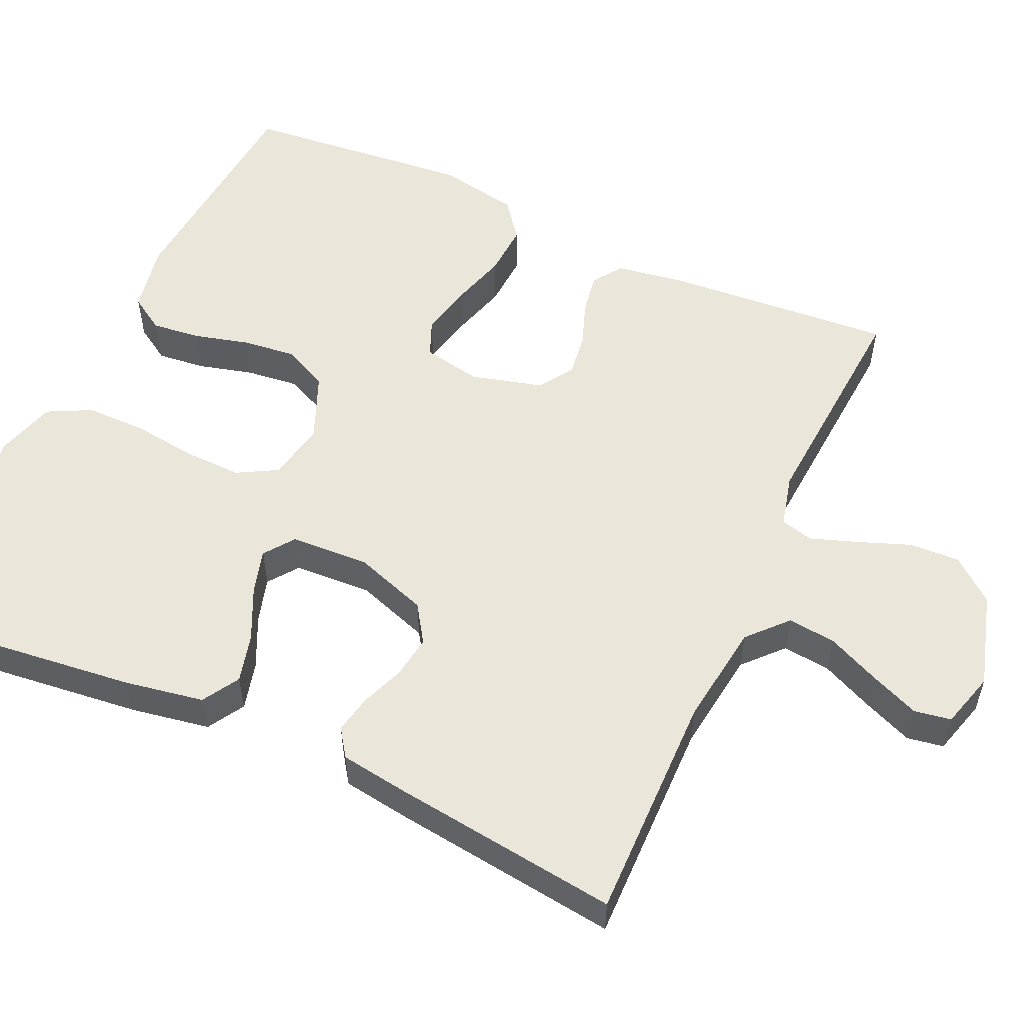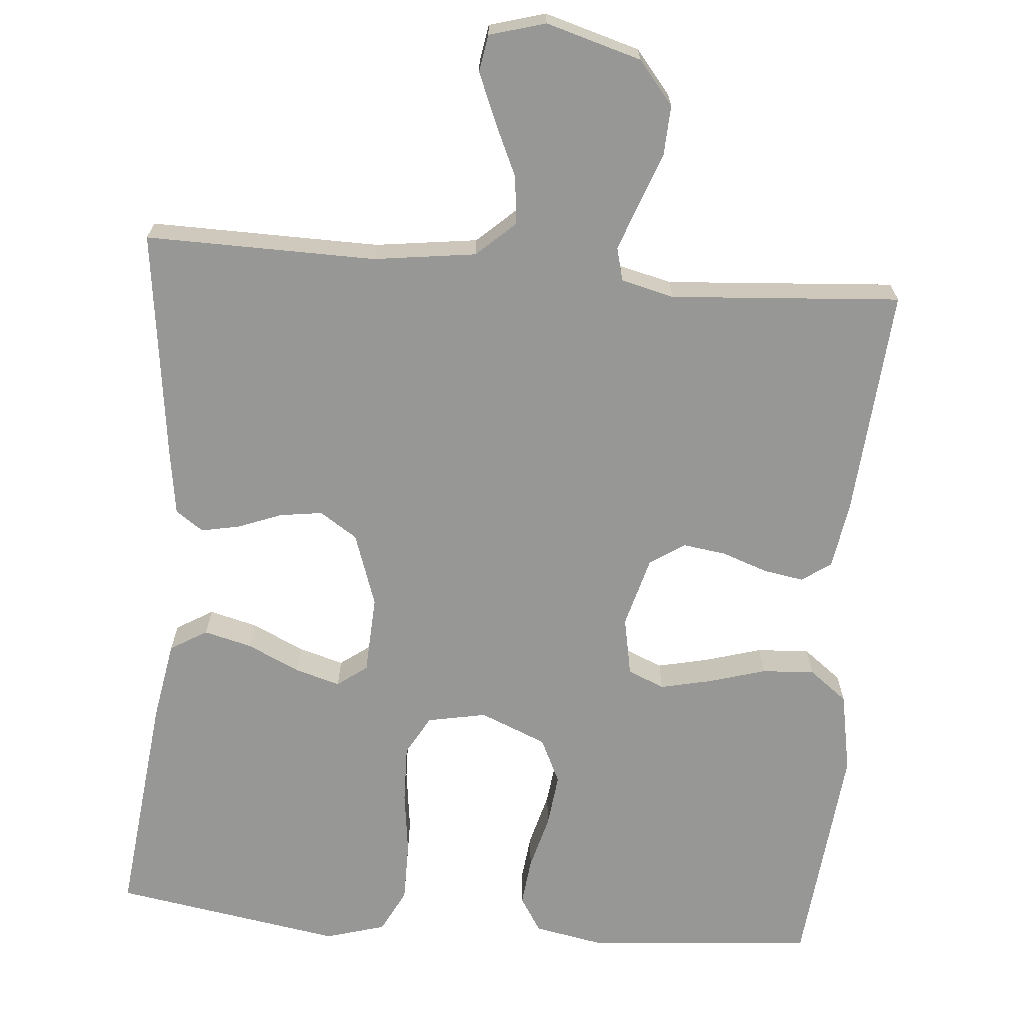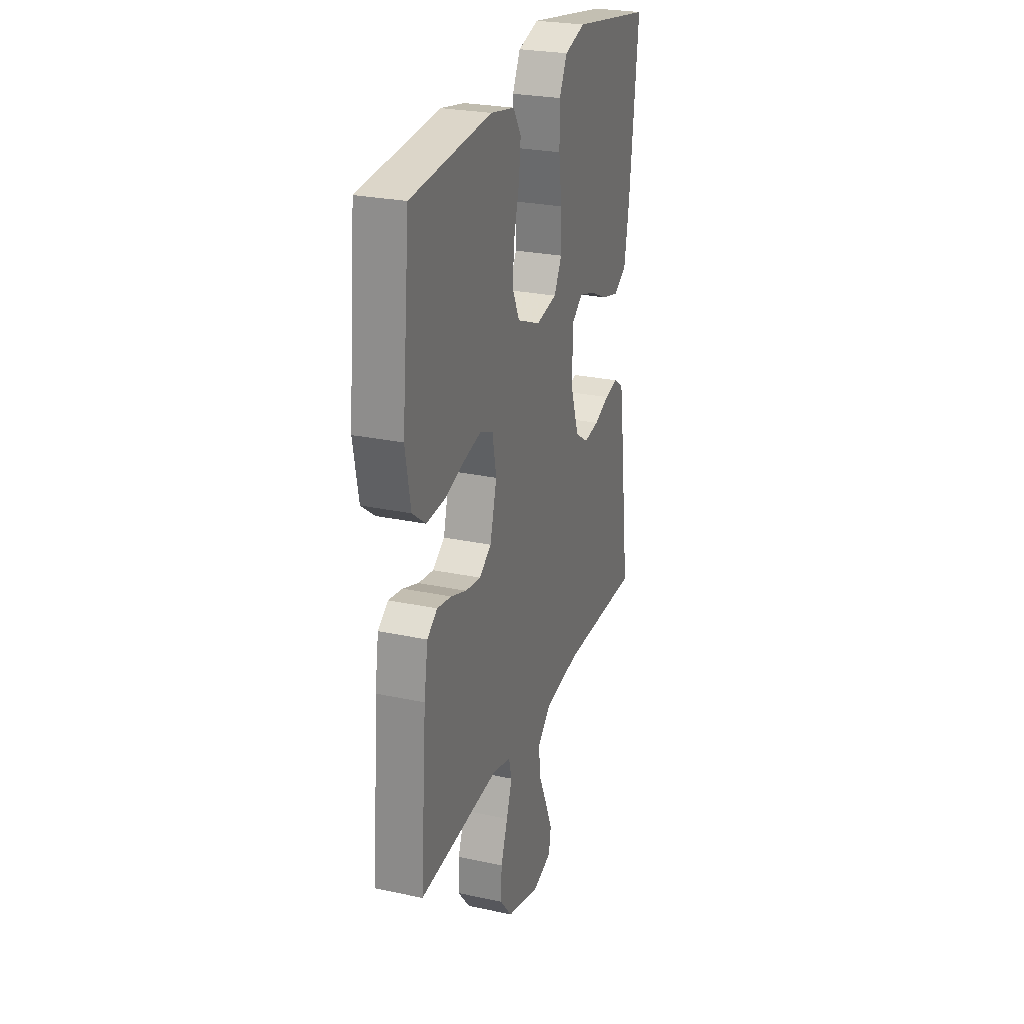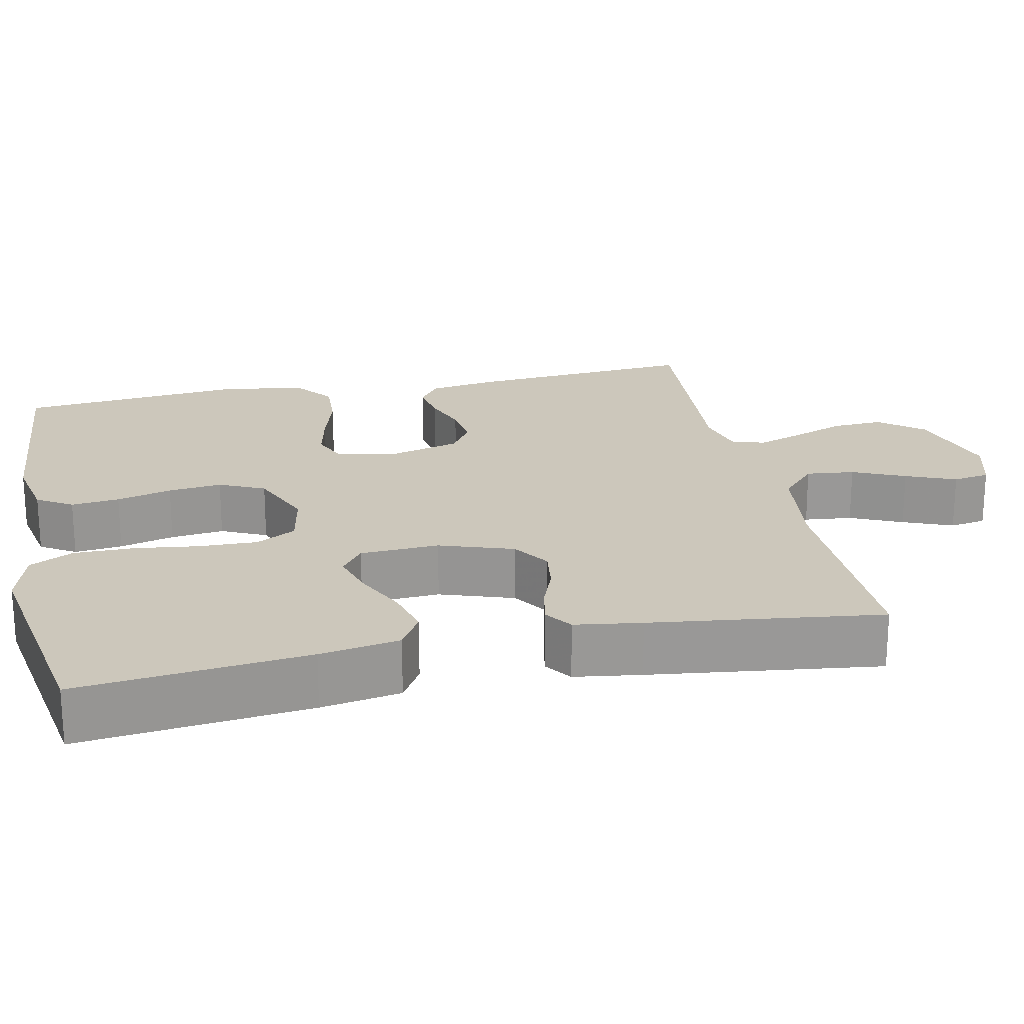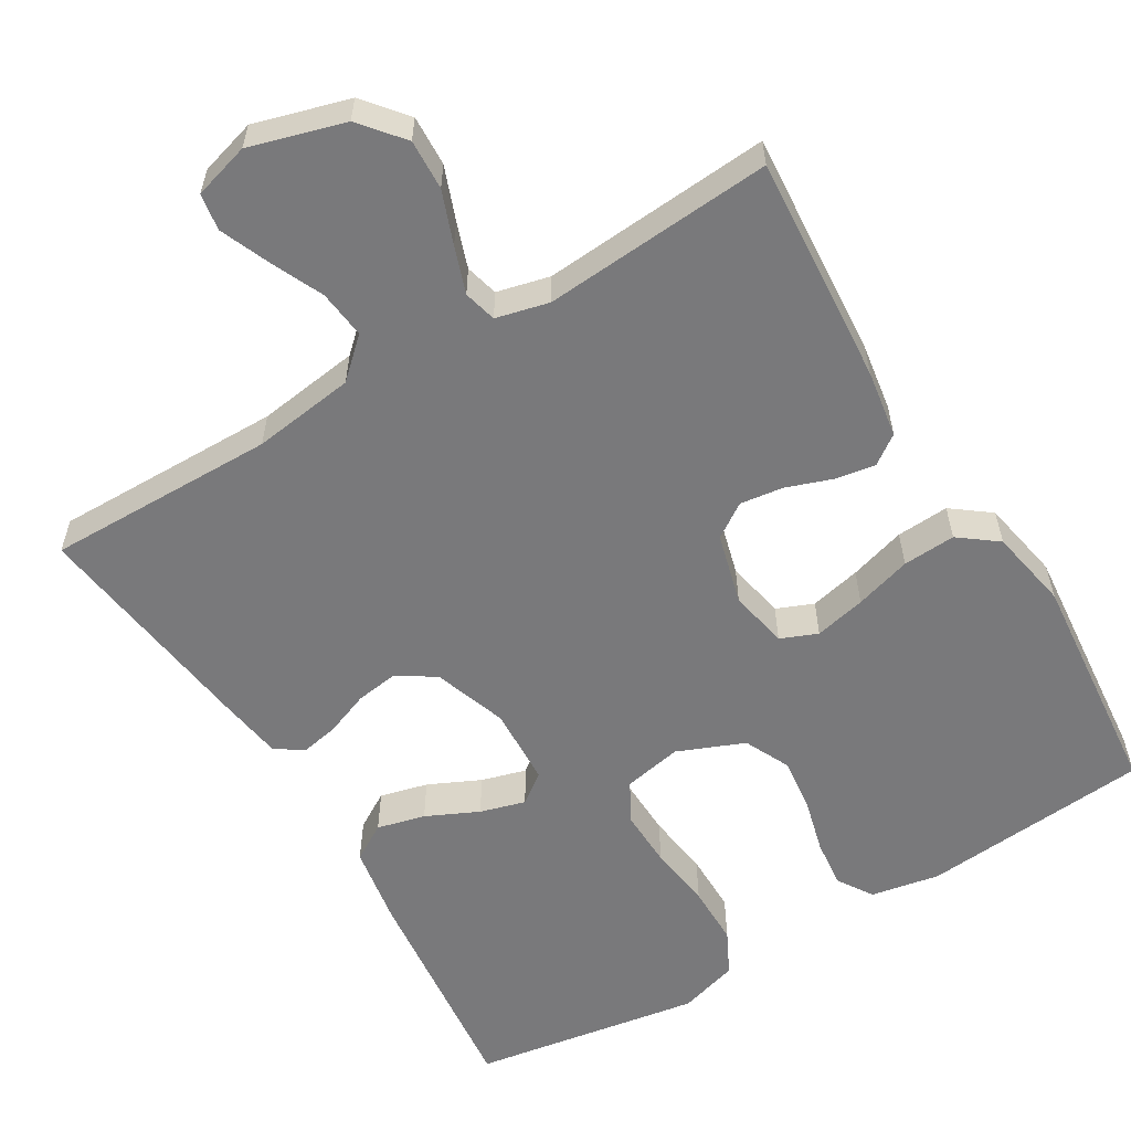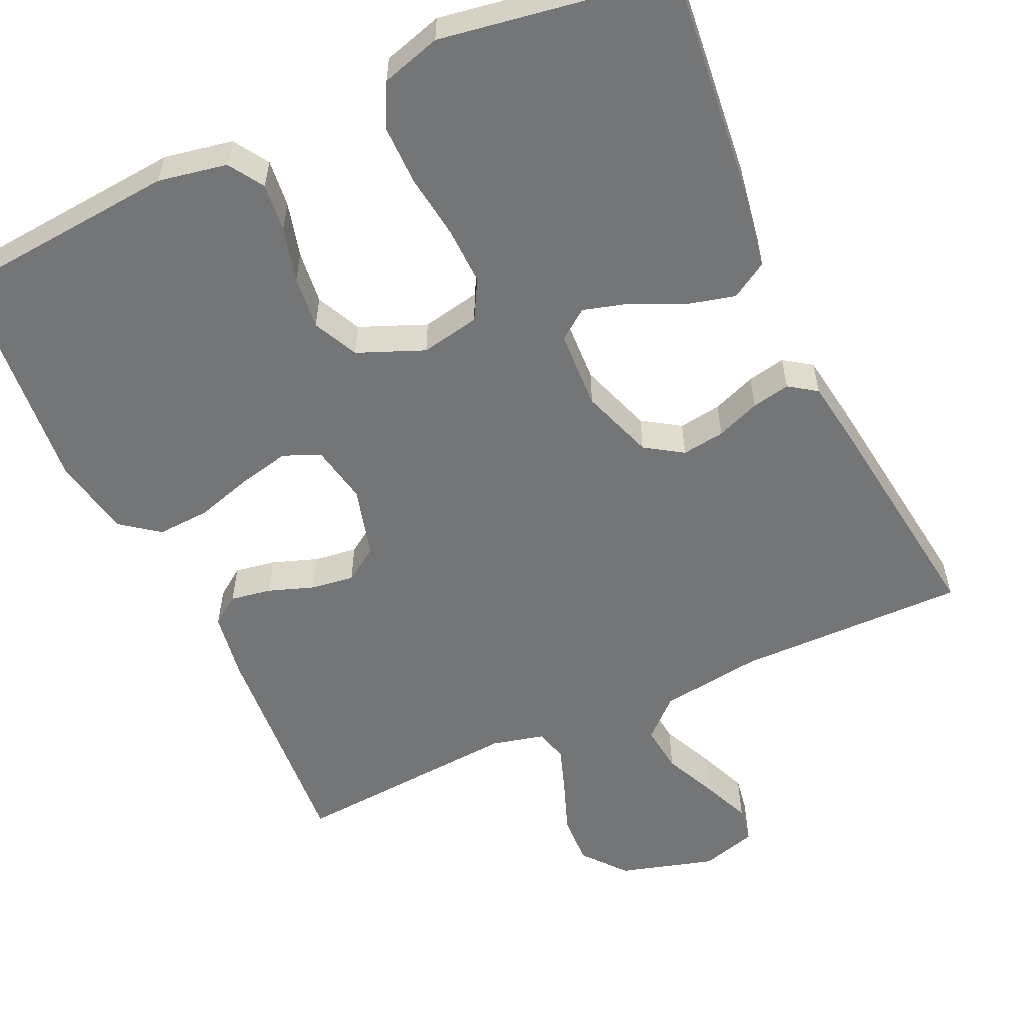
<metadata>
{"format":"obj","ext":"obj","renderer":"f3d","projection":"perspective","resolution":1024,"background":"white","views":[{"elev":54.7,"azim":114.4,"up":"+Y"},{"elev":-68.1,"azim":175.1,"up":"+Y"},{"elev":26.0,"azim":-71.2,"up":"+Z"},{"elev":21.7,"azim":77.9,"up":"+Y"},{"elev":-57.9,"azim":-148.9,"up":"+Y"},{"elev":-56.4,"azim":24.8,"up":"+Y"}]}
</metadata>
<code>
v 0.5 0.07 0.5
v 0.467 0.07 0.2
v 0.449 0.07 0.096
v 0.401 0.07 0.067
v 0.338 0.07 0.083
v 0.27 0.07 0.115
v 0.211 0.07 0.132
v 0.172 0.07 0.103
v 0.167 0.07 0
v 0.2 0.07 -0.096
v 0.249 0.07 -0.128
v 0.305 0.07 -0.12
v 0.362 0.07 -0.098
v 0.412 0.07 -0.088
v 0.448 0.07 -0.113
v 0.461 0.07 -0.2
v 0.5 0.07 -0.5
v 0.2 0.07 -0.496
v 0.066 0.07 -0.514
v 0.016 0.07 -0.56
v 0.023 0.07 -0.623
v 0.054 0.07 -0.691
v 0.081 0.07 -0.756
v 0.073 0.07 -0.804
v 0 0.07 -0.825
v -0.124 0.07 -0.789
v -0.17 0.07 -0.733
v -0.167 0.07 -0.667
v -0.141 0.07 -0.598
v -0.12 0.07 -0.538
v -0.131 0.07 -0.495
v -0.2 0.07 -0.478
v -0.5 0.07 -0.5
v -0.477 0.07 -0.2
v -0.463 0.07 -0.112
v -0.425 0.07 -0.085
v -0.372 0.07 -0.094
v -0.313 0.07 -0.115
v -0.256 0.07 -0.123
v -0.211 0.07 -0.093
v -0.186 0.07 0
v -0.201 0.07 0.077
v -0.249 0.07 0.097
v -0.316 0.07 0.082
v -0.39 0.07 0.06
v -0.459 0.07 0.056
v -0.509 0.07 0.094
v -0.529 0.07 0.2
v -0.5 0.07 0.5
v -0.2 0.07 0.526
v -0.11 0.07 0.509
v -0.081 0.07 0.463
v -0.088 0.07 0.4
v -0.107 0.07 0.328
v -0.115 0.07 0.258
v -0.087 0.07 0.199
v 0 0.07 0.163
v 0.077 0.07 0.178
v 0.106 0.07 0.23
v 0.104 0.07 0.306
v 0.093 0.07 0.39
v 0.093 0.07 0.469
v 0.122 0.07 0.526
v 0.2 0.07 0.549
v 0.5 0 0.5
v 0.467 0 0.2
v 0.449 0 0.096
v 0.401 0 0.067
v 0.338 0 0.083
v 0.27 0 0.115
v 0.211 0 0.132
v 0.172 0 0.103
v 0.167 0 0
v 0.2 0 -0.096
v 0.249 0 -0.128
v 0.305 0 -0.12
v 0.362 0 -0.098
v 0.412 0 -0.088
v 0.448 0 -0.113
v 0.461 0 -0.2
v 0.5 0 -0.5
v 0.2 0 -0.496
v 0.066 0 -0.514
v 0.016 0 -0.56
v 0.023 0 -0.623
v 0.054 0 -0.691
v 0.081 0 -0.756
v 0.073 0 -0.804
v 0 0 -0.825
v -0.124 0 -0.789
v -0.17 0 -0.733
v -0.167 0 -0.667
v -0.141 0 -0.598
v -0.12 0 -0.538
v -0.131 0 -0.495
v -0.2 0 -0.478
v -0.5 0 -0.5
v -0.477 0 -0.2
v -0.463 0 -0.112
v -0.425 0 -0.085
v -0.372 0 -0.094
v -0.313 0 -0.115
v -0.256 0 -0.123
v -0.211 0 -0.093
v -0.186 0 0
v -0.201 0 0.077
v -0.249 0 0.097
v -0.316 0 0.082
v -0.39 0 0.06
v -0.459 0 0.056
v -0.509 0 0.094
v -0.529 0 0.2
v -0.5 0 0.5
v -0.2 0 0.526
v -0.11 0 0.509
v -0.081 0 0.463
v -0.088 0 0.4
v -0.107 0 0.328
v -0.115 0 0.258
v -0.087 0 0.199
v 0 0 0.163
v 0.077 0 0.178
v 0.106 0 0.23
v 0.104 0 0.306
v 0.093 0 0.39
v 0.093 0 0.469
v 0.122 0 0.526
v 0.2 0 0.549
f 4 5 6
f 3 4 6
f 2 3 6
f 1 2 6
f 64 1 6
f 63 64 6
f 62 63 6
f 61 62 6
f 60 61 6
f 59 60 6 7
f 58 59 7 8
f 57 58 8 9
f 56 57 9 10
f 52 53 54
f 51 52 54
f 50 51 54
f 49 50 54
f 48 49 54
f 47 48 54
f 46 47 54
f 45 46 54
f 44 45 54
f 43 44 54 55
f 42 43 55 56
f 36 37 38
f 35 36 38
f 34 35 38
f 33 34 38
f 32 33 38
f 31 32 38 39
f 27 28 29
f 26 27 29
f 25 26 29
f 24 25 29
f 23 24 29
f 22 23 29
f 21 22 29
f 20 21 29 30
f 19 20 30 31
f 16 17 18
f 15 16 18
f 14 15 18
f 13 14 18
f 12 13 18
f 18 19 31
f 12 18 31
f 11 12 31
f 41 42 56 10
f 31 39 40
f 11 31 40
f 10 11 40
f 10 40 41
f 70 69 68
f 70 68 67
f 70 67 66
f 70 66 65
f 70 65 128
f 70 128 127
f 70 127 126
f 70 126 125
f 70 125 124
f 71 70 124 123
f 72 71 123 122
f 73 72 122 121
f 74 73 121 120
f 118 117 116
f 118 116 115
f 118 115 114
f 118 114 113
f 118 113 112
f 118 112 111
f 118 111 110
f 118 110 109
f 118 109 108
f 119 118 108 107
f 120 119 107 106
f 102 101 100
f 102 100 99
f 102 99 98
f 102 98 97
f 102 97 96
f 103 102 96 95
f 93 92 91
f 93 91 90
f 93 90 89
f 93 89 88
f 93 88 87
f 93 87 86
f 93 86 85
f 94 93 85 84
f 95 94 84 83
f 82 81 80
f 82 80 79
f 82 79 78
f 82 78 77
f 82 77 76
f 95 83 82
f 95 82 76
f 95 76 75
f 74 120 106 105
f 104 103 95
f 104 95 75
f 104 75 74
f 105 104 74
f 1 65 66 2
f 2 66 67 3
f 3 67 68 4
f 4 68 69 5
f 5 69 70 6
f 6 70 71 7
f 7 71 72 8
f 8 72 73 9
f 9 73 74 10
f 10 74 75 11
f 11 75 76 12
f 12 76 77 13
f 13 77 78 14
f 14 78 79 15
f 15 79 80 16
f 16 80 81 17
f 17 81 82 18
f 18 82 83 19
f 19 83 84 20
f 20 84 85 21
f 21 85 86 22
f 22 86 87 23
f 23 87 88 24
f 24 88 89 25
f 25 89 90 26
f 26 90 91 27
f 27 91 92 28
f 28 92 93 29
f 29 93 94 30
f 30 94 95 31
f 31 95 96 32
f 32 96 97 33
f 33 97 98 34
f 34 98 99 35
f 35 99 100 36
f 36 100 101 37
f 37 101 102 38
f 38 102 103 39
f 39 103 104 40
f 40 104 105 41
f 41 105 106 42
f 42 106 107 43
f 43 107 108 44
f 44 108 109 45
f 45 109 110 46
f 46 110 111 47
f 47 111 112 48
f 48 112 113 49
f 49 113 114 50
f 50 114 115 51
f 51 115 116 52
f 52 116 117 53
f 53 117 118 54
f 54 118 119 55
f 55 119 120 56
f 56 120 121 57
f 57 121 122 58
f 58 122 123 59
f 59 123 124 60
f 60 124 125 61
f 61 125 126 62
f 62 126 127 63
f 63 127 128 64
f 64 128 65 1

</code>
